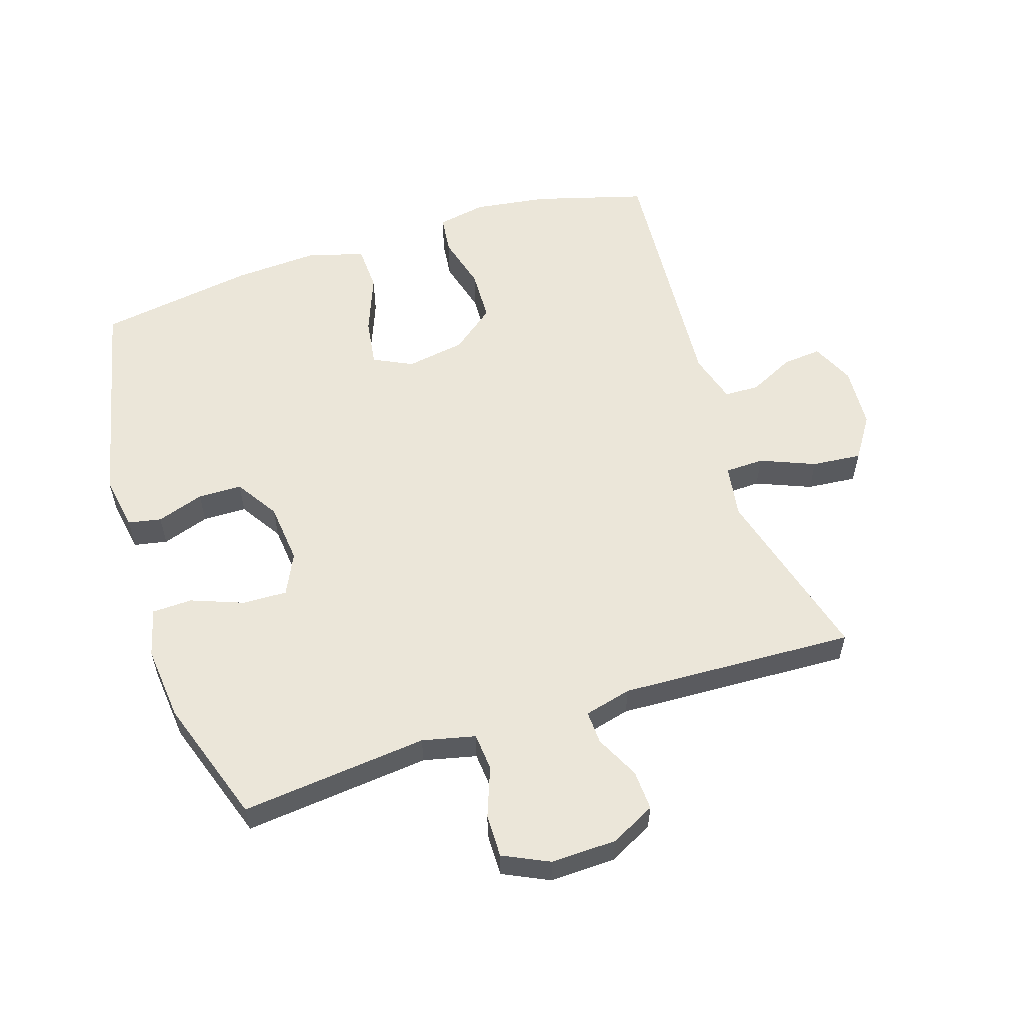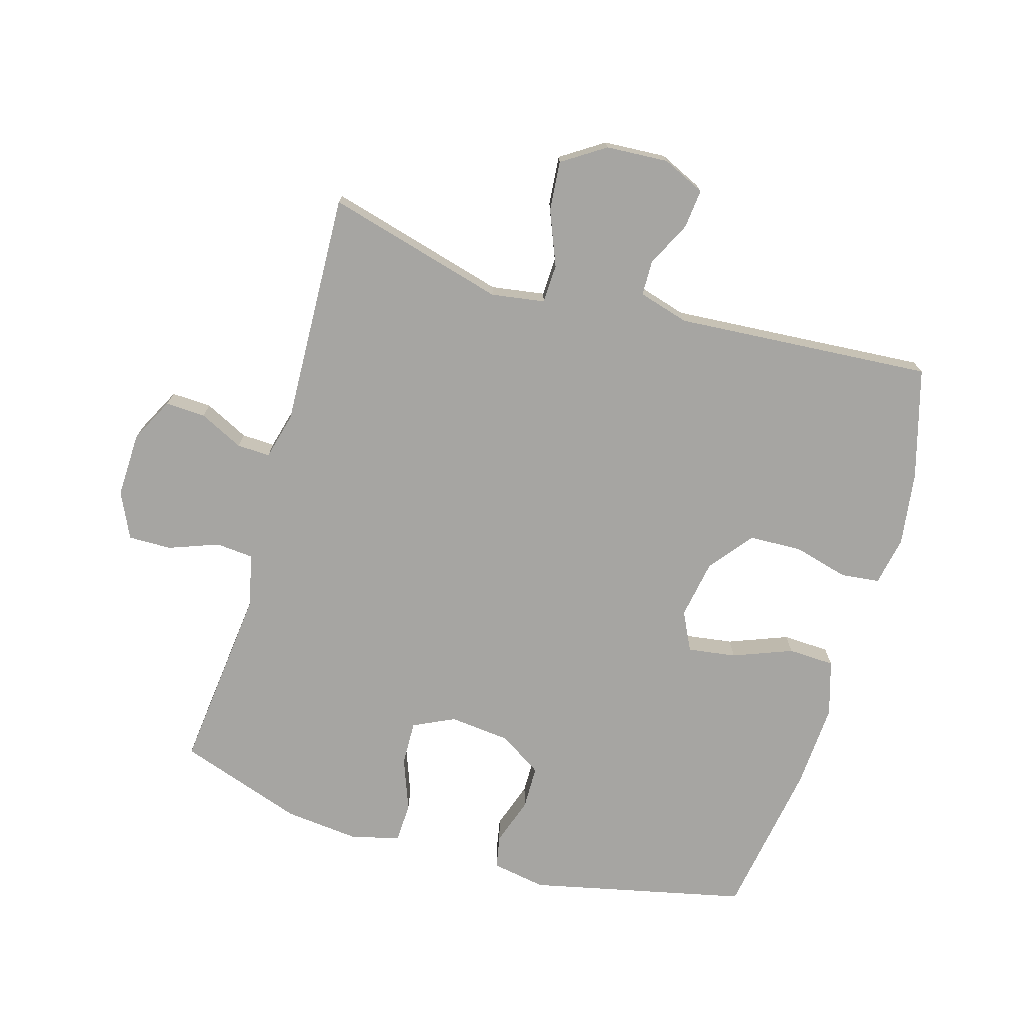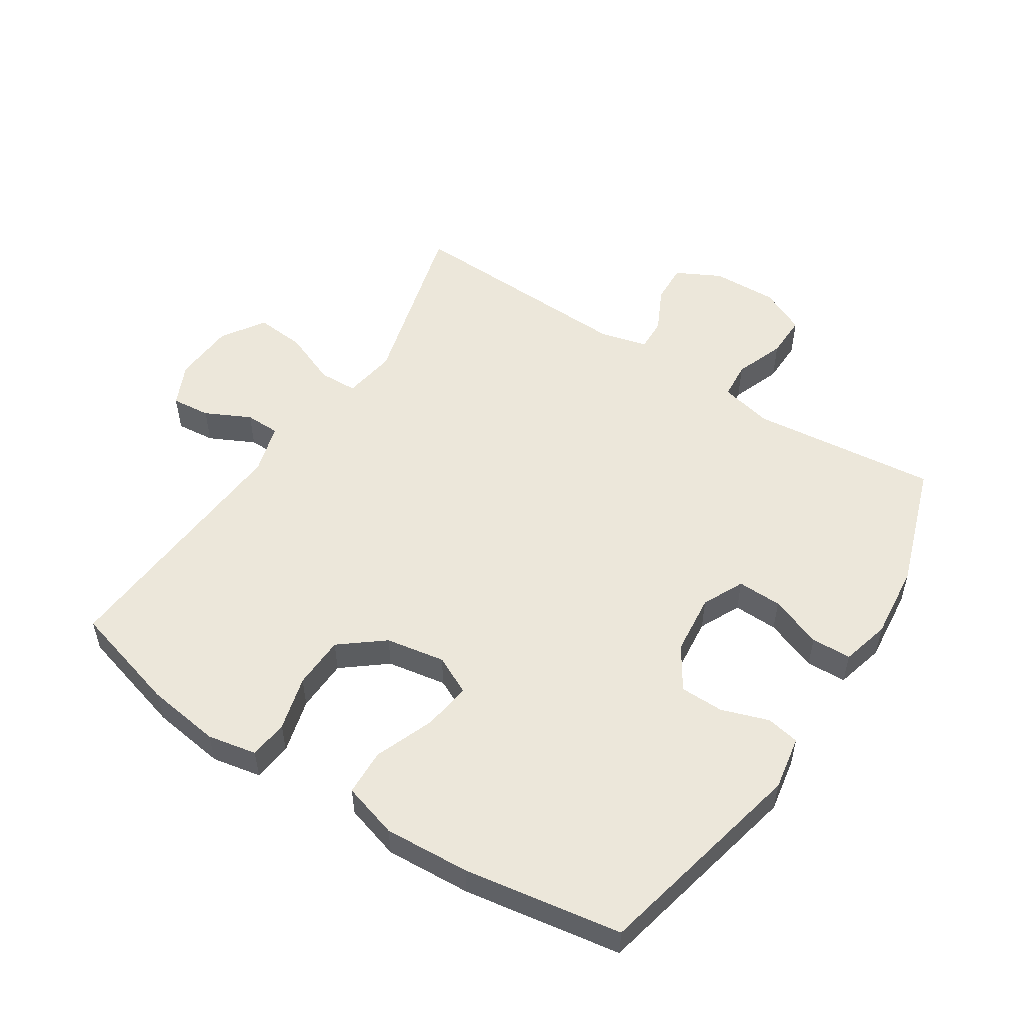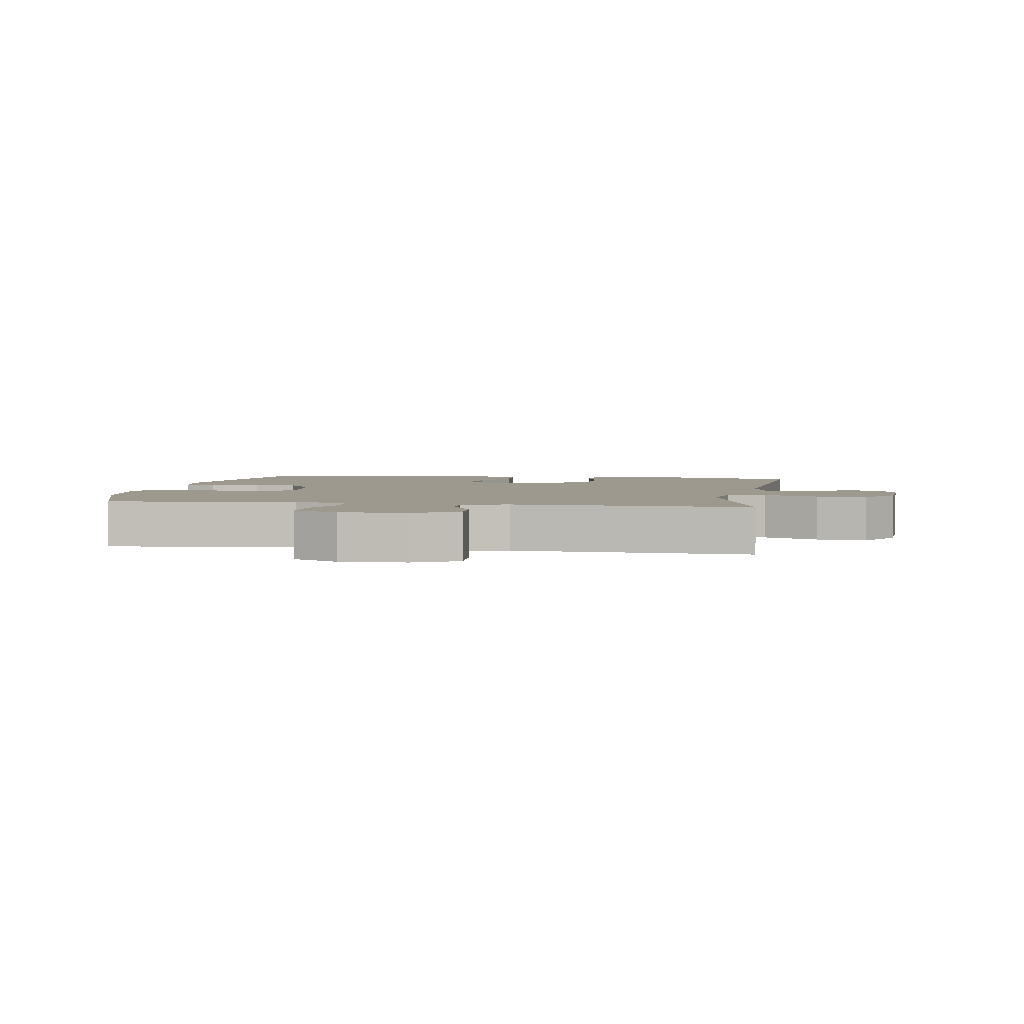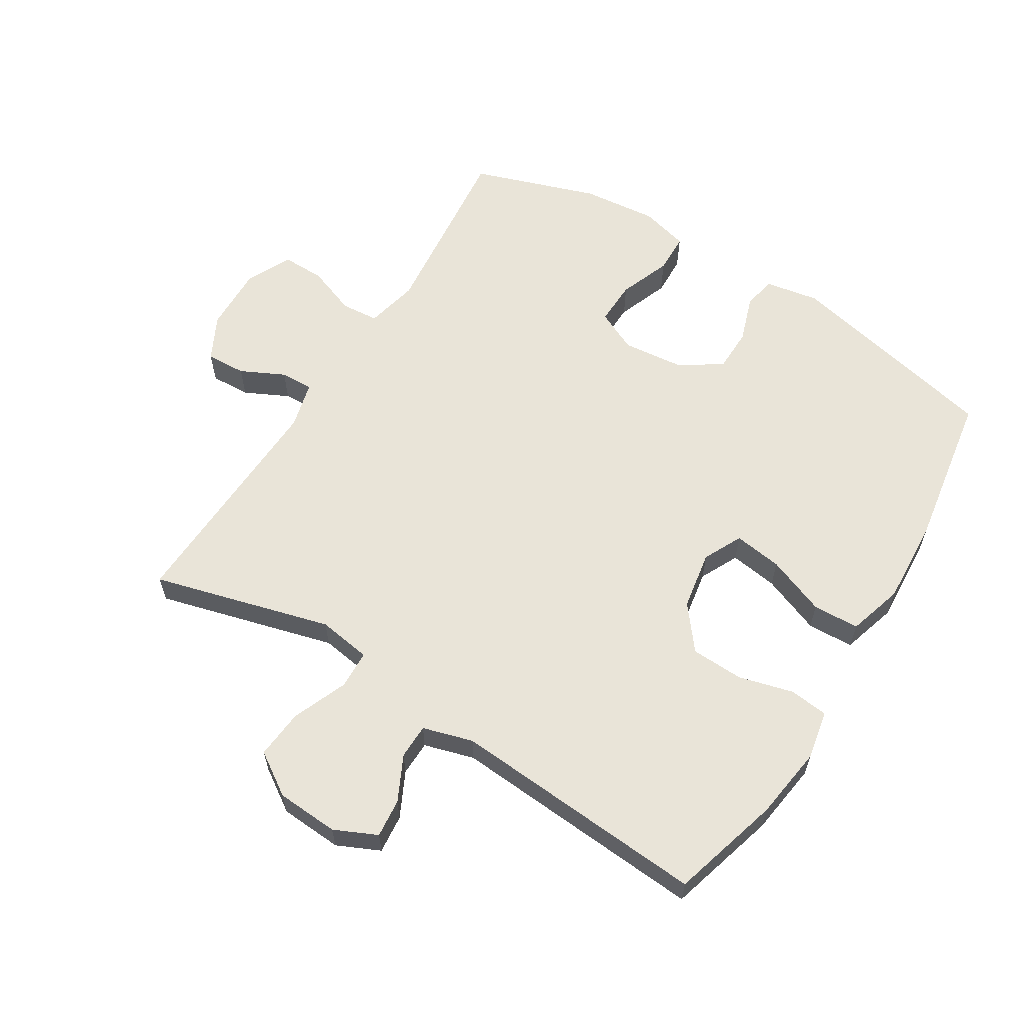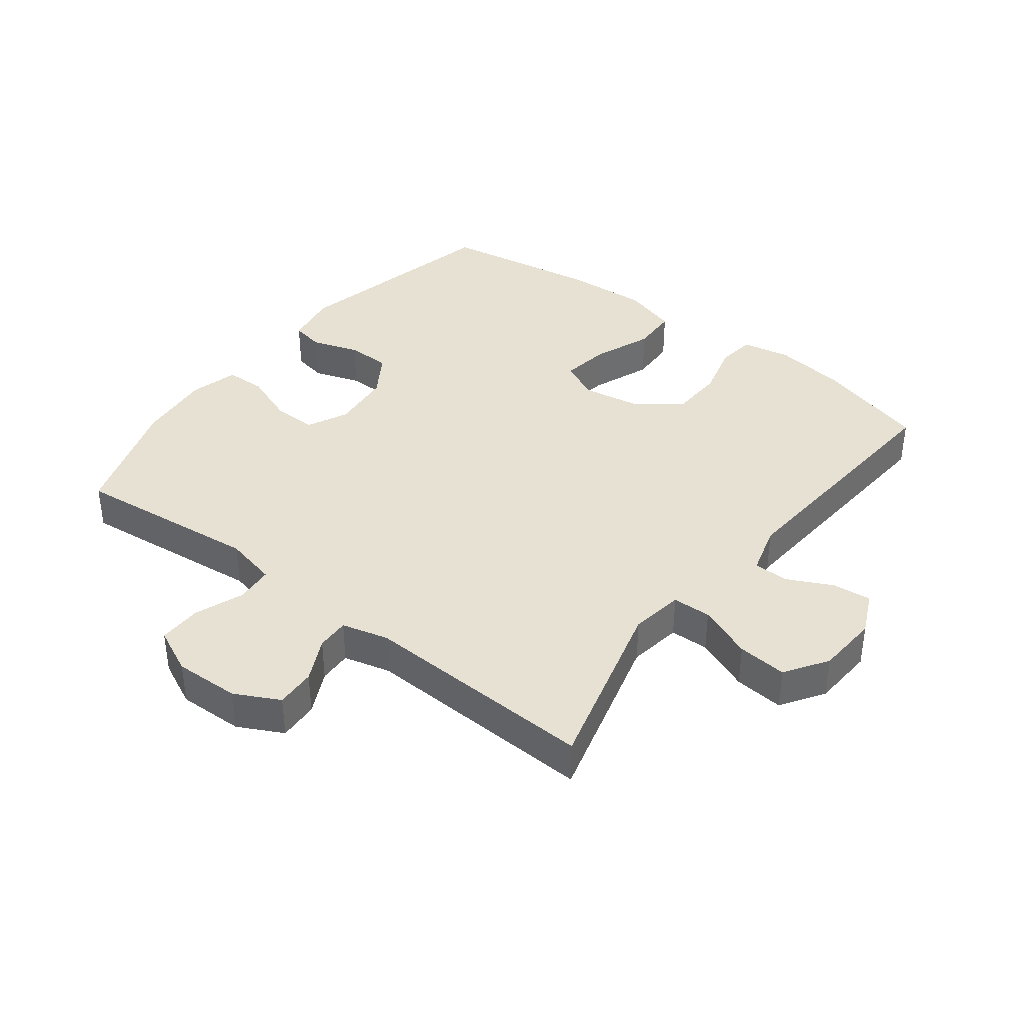
<metadata>
{"format":"obj","ext":"obj","renderer":"f3d","projection":"perspective","resolution":1024,"background":"white","views":[{"elev":56.7,"azim":-17.8,"up":"+Y"},{"elev":-73.6,"azim":73.7,"up":"+Y"},{"elev":53.2,"azim":-147.1,"up":"+Y"},{"elev":3.3,"azim":9.4,"up":"+Y"},{"elev":60.7,"azim":121.8,"up":"+Y"},{"elev":38.6,"azim":37.6,"up":"+Y"}]}
</metadata>
<code>
v -0.5 0.07 0.5
v -0.207 0.07 0.469
v -0.124 0.07 0.488
v -0.119 0.07 0.547
v -0.148 0.07 0.625
v -0.149 0.07 0.693
v -0.077 0.07 0.727
v 0.026 0.07 0.724
v 0.096 0.07 0.688
v 0.093 0.07 0.625
v 0.059 0.07 0.556
v 0.057 0.07 0.504
v 0.131 0.07 0.485
v 0.5 0.07 0.5
v 0.424 0.07 0.219
v 0.437 0.07 0.135
v 0.498 0.07 0.133
v 0.584 0.07 0.168
v 0.662 0.07 0.175
v 0.706 0.07 0.108
v 0.712 0.07 0.01
v 0.681 0.07 -0.057
v 0.62 0.07 -0.051
v 0.549 0.07 -0.016
v 0.494 0.07 -0.017
v 0.471 0.07 -0.096
v 0.5 0.07 -0.5
v 0.327 0.07 -0.549
v 0.211 0.07 -0.565
v 0.134 0.07 -0.55
v 0.127 0.07 -0.489
v 0.15 0.07 -0.403
v 0.147 0.07 -0.32
v 0.079 0.07 -0.266
v -0.014 0.07 -0.25
v -0.075 0.07 -0.28
v -0.064 0.07 -0.356
v -0.028 0.07 -0.449
v -0.031 0.07 -0.522
v -0.118 0.07 -0.548
v -0.253 0.07 -0.54
v -0.5 0.07 -0.5
v -0.576 0.07 -0.159
v -0.561 0.07 -0.074
v -0.509 0.07 -0.064
v -0.435 0.07 -0.089
v -0.366 0.07 -0.088
v -0.323 0.07 -0.021
v -0.313 0.07 0.075
v -0.344 0.07 0.14
v -0.414 0.07 0.138
v -0.496 0.07 0.107
v -0.559 0.07 0.109
v -0.579 0.07 0.185
v -0.567 0.07 0.303
v -0.5 0 0.5
v -0.207 0 0.469
v -0.124 0 0.488
v -0.119 0 0.547
v -0.148 0 0.625
v -0.149 0 0.693
v -0.077 0 0.727
v 0.026 0 0.724
v 0.096 0 0.688
v 0.093 0 0.625
v 0.059 0 0.556
v 0.057 0 0.504
v 0.131 0 0.485
v 0.5 0 0.5
v 0.424 0 0.219
v 0.437 0 0.135
v 0.498 0 0.133
v 0.584 0 0.168
v 0.662 0 0.175
v 0.706 0 0.108
v 0.712 0 0.01
v 0.681 0 -0.057
v 0.62 0 -0.051
v 0.549 0 -0.016
v 0.494 0 -0.017
v 0.471 0 -0.096
v 0.5 0 -0.5
v 0.327 0 -0.549
v 0.211 0 -0.565
v 0.134 0 -0.55
v 0.127 0 -0.489
v 0.15 0 -0.403
v 0.147 0 -0.32
v 0.079 0 -0.266
v -0.014 0 -0.25
v -0.075 0 -0.28
v -0.064 0 -0.356
v -0.028 0 -0.449
v -0.031 0 -0.522
v -0.118 0 -0.548
v -0.253 0 -0.54
v -0.5 0 -0.5
v -0.576 0 -0.159
v -0.561 0 -0.074
v -0.509 0 -0.064
v -0.435 0 -0.089
v -0.366 0 -0.088
v -0.323 0 -0.021
v -0.313 0 0.075
v -0.344 0 0.14
v -0.414 0 0.138
v -0.496 0 0.107
v -0.559 0 0.109
v -0.579 0 0.185
v -0.567 0 0.303
f 55 1 2
f 54 55 2
f 53 54 2
f 52 53 2
f 51 52 2
f 50 51 2 3
f 49 50 3
f 48 49 3
f 44 45 46
f 43 44 46
f 42 43 46
f 41 42 46
f 40 41 46
f 39 40 46
f 38 39 46
f 37 38 46
f 36 37 46 47
f 35 36 47 48
f 30 31 32
f 29 30 32
f 28 29 32
f 27 28 32
f 26 27 32
f 25 26 32 33
f 22 23 24
f 21 22 24
f 20 21 24
f 19 20 24
f 18 19 24
f 17 18 24
f 16 17 24 25
f 13 14 15
f 12 13 15 16
f 9 10 11
f 8 9 11
f 7 8 11
f 6 7 11
f 5 6 11
f 4 5 11
f 3 4 11 12
f 12 16 25
f 3 12 25
f 48 3 25
f 35 48 25
f 34 35 25
f 25 33 34
f 57 56 110
f 57 110 109
f 57 109 108
f 57 108 107
f 57 107 106
f 58 57 106 105
f 58 105 104
f 58 104 103
f 101 100 99
f 101 99 98
f 101 98 97
f 101 97 96
f 101 96 95
f 101 95 94
f 101 94 93
f 101 93 92
f 102 101 92 91
f 103 102 91 90
f 87 86 85
f 87 85 84
f 87 84 83
f 87 83 82
f 87 82 81
f 88 87 81 80
f 79 78 77
f 79 77 76
f 79 76 75
f 79 75 74
f 79 74 73
f 79 73 72
f 80 79 72 71
f 70 69 68
f 71 70 68 67
f 66 65 64
f 66 64 63
f 66 63 62
f 66 62 61
f 66 61 60
f 66 60 59
f 67 66 59 58
f 80 71 67
f 80 67 58
f 80 58 103
f 80 103 90
f 80 90 89
f 89 88 80
f 1 56 57 2
f 2 57 58 3
f 3 58 59 4
f 4 59 60 5
f 5 60 61 6
f 6 61 62 7
f 7 62 63 8
f 8 63 64 9
f 9 64 65 10
f 10 65 66 11
f 11 66 67 12
f 12 67 68 13
f 13 68 69 14
f 14 69 70 15
f 15 70 71 16
f 16 71 72 17
f 17 72 73 18
f 18 73 74 19
f 19 74 75 20
f 20 75 76 21
f 21 76 77 22
f 22 77 78 23
f 23 78 79 24
f 24 79 80 25
f 25 80 81 26
f 26 81 82 27
f 27 82 83 28
f 28 83 84 29
f 29 84 85 30
f 30 85 86 31
f 31 86 87 32
f 32 87 88 33
f 33 88 89 34
f 34 89 90 35
f 35 90 91 36
f 36 91 92 37
f 37 92 93 38
f 38 93 94 39
f 39 94 95 40
f 40 95 96 41
f 41 96 97 42
f 42 97 98 43
f 43 98 99 44
f 44 99 100 45
f 45 100 101 46
f 46 101 102 47
f 47 102 103 48
f 48 103 104 49
f 49 104 105 50
f 50 105 106 51
f 51 106 107 52
f 52 107 108 53
f 53 108 109 54
f 54 109 110 55
f 55 110 56 1

</code>
